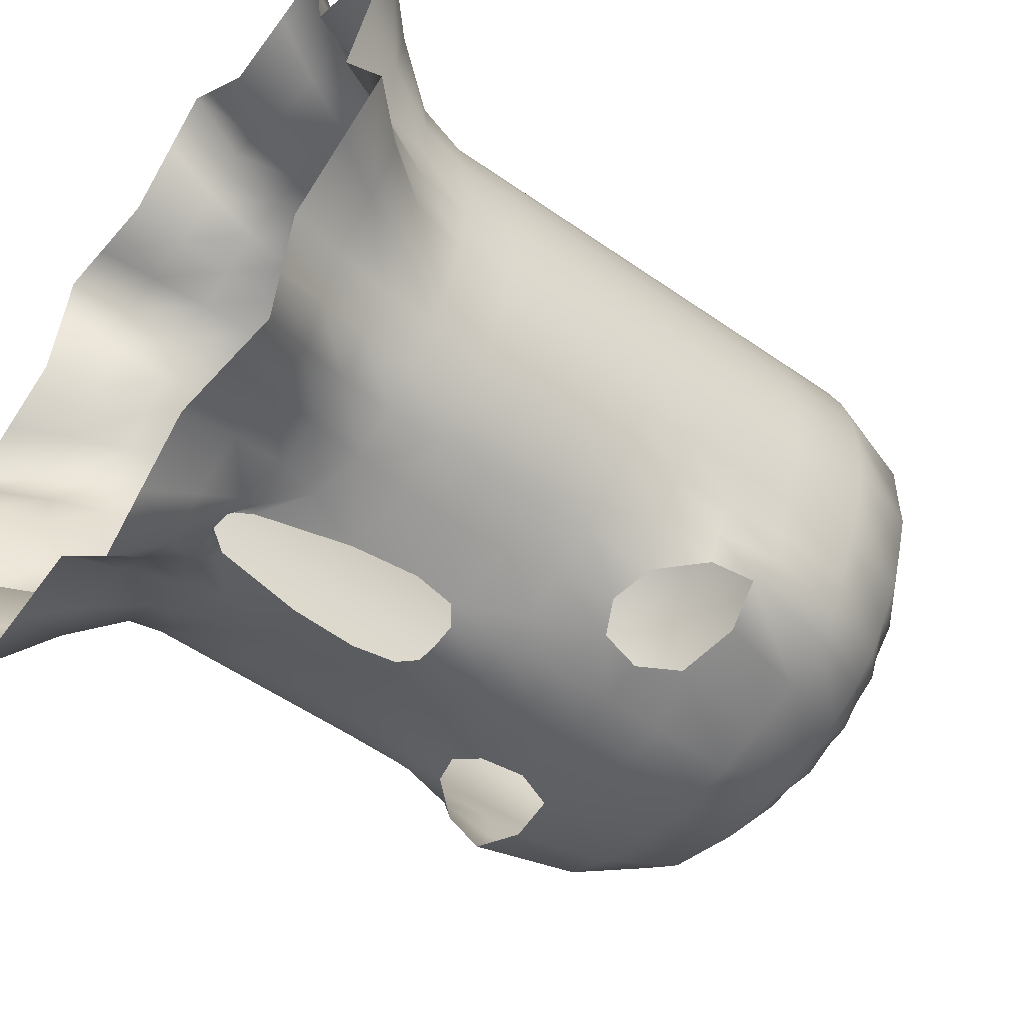
<metadata>
{"format":"obj","ext":"obj","renderer":"f3d","projection":"perspective","resolution":1024,"background":"white","views":[{"elev":-52.8,"azim":52.9,"up":"+Z"}]}
</metadata>
<code>
g default
v 2.777 6.013 -0.9022
v 1.867 6.013 -1.357
v 1.716 6.013 -2.362
v 0.7133 6.013 -2.195
v -0 6.013 -2.92
v -0.7133 6.013 -2.195
v -1.716 6.013 -2.362
v -1.867 6.013 -1.357
v -2.777 6.013 -0.9022
v -2.308 6.013 0
v -2.777 6.013 0.9022
v -1.867 6.013 1.357
v -1.716 6.013 2.362
v -0.7133 6.013 2.195
v -0 6.013 2.92
v 0.7133 6.013 2.195
v 1.716 6.013 2.362
v 1.867 6.013 1.357
v 2.777 6.013 0.9022
v 2.308 6.013 -0
v 2.032 6.833 -0.6602
v 1.667 6.833 -1.211
v 1.252 6.833 -1.728
v 0.6126 6.81 -1.959
v -0.000503 6.692 -2.136
v -0.6156 6.81 -1.959
v -1.252 6.833 -1.728
v -1.667 6.833 -1.211
v -2.032 6.833 -0.6602
v -2.06 6.833 0
v -2.032 6.833 0.6602
v -1.667 6.833 1.211
v -1.256 6.833 1.728
v -0.6366 6.833 1.959
v -0 6.833 2.136
v 0.6366 6.833 1.959
v 1.256 6.833 1.728
v 1.667 6.833 1.211
v 2.032 6.833 0.6602
v 2.06 6.833 -0
v 1.925 7.653 -0.6256
v 1.638 7.653 -1.19
v 1.162 7.653 -1.638
v 0.3297 7.567 -1.962
v -0.00402 6.52 -2.025
v -0.3507 7.567 -1.962
v -1.165 7.653 -1.638
v -1.638 7.653 -1.19
v -1.925 7.653 -0.6256
v -2.025 7.653 -0
v -1.925 7.653 0.6256
v -1.638 7.653 1.19
v -1.19 7.653 1.638
v -0.6256 7.653 1.925
v -0 7.653 2.025
v 0.6256 7.653 1.925
v 1.19 7.653 1.638
v 1.638 7.653 1.19
v 1.925 7.653 0.6256
v 2.025 7.653 -0
v 1.925 8.473 -0.6256
v 1.638 8.473 -1.19
v 1.162 8.473 -1.638
v 0.3272 8.37 -1.962
v 0.003104 8.473 -2.025
v -0.3126 8.37 -1.962
v -1.16 8.473 -1.638
v -1.638 8.473 -1.19
v -1.925 8.473 -0.6256
v -2.025 8.473 -0
v -1.925 8.473 0.6256
v -1.638 8.473 1.19
v -1.19 8.473 1.638
v -0.6256 8.473 1.925
v -0 8.473 2.025
v 0.6256 8.473 1.925
v 1.19 8.473 1.638
v 1.638 8.473 1.19
v 1.925 8.473 0.6256
v 2.025 8.473 -0
v 1.925 9.293 -0.6256
v 1.646 9.293 -1.19
v 1.202 9.395 -1.695
v 0.7048 9.395 -1.913
v 0.000388 9.293 -2.025
v -0.7048 9.395 -1.913
v -1.209 9.395 -1.695
v -1.647 9.293 -1.19
v -1.925 9.293 -0.6256
v -2.025 9.293 -0
v -1.925 9.293 0.6256
v -1.638 9.293 1.19
v -1.19 9.293 1.638
v -0.6256 9.293 1.925
v -0 9.293 2.025
v 0.6256 9.293 1.925
v 1.19 9.293 1.638
v 1.638 9.293 1.19
v 1.925 9.293 0.6256
v 2.025 9.293 -0
v 1.925 10.17 -0.6256
v 1.689 10.17 -1.19
v 1.545 10.01 -1.695
v 0.7734 10.01 -1.913
v 0 10.17 -2.025
v -0.7805 10.01 -1.913
v -1.587 10.01 -1.695
v -1.695 10.17 -1.19
v -1.925 10.17 -0.6256
v -2.025 10.17 -0
v -1.925 10.17 0.6256
v -1.638 10.17 1.19
v -1.19 10.17 1.638
v -0.6256 10.17 1.925
v -0 10.17 2.025
v 0.6256 10.17 1.925
v 1.19 10.17 1.638
v 1.638 10.17 1.19
v 1.925 10.17 0.6256
v 2.025 10.17 -0
v 1.724 11.35 -0.5603
v 1.475 11.35 -1.066
v -0 12.25 -0
v 1.117 11.35 -1.467
v 0.5689 11.35 -1.724
v 0 11.35 -1.813
v -0.5698 11.35 -1.724
v -1.123 11.35 -1.467
v -1.476 11.35 -1.066
v -1.724 11.35 -0.5603
v -1.813 11.35 -0
v -1.724 11.35 0.5603
v -1.467 11.35 1.066
v -1.066 11.35 1.467
v -0.5603 11.35 1.724
v -0 11.35 1.813
v 0.5603 11.35 1.724
v 1.066 11.35 1.467
v 1.467 11.35 1.066
v 1.724 11.35 0.5603
v 1.813 11.35 -0
v 0.9191 9.293 -1.804
v 0.1867 8.473 -1.999
v 0.001552 8.883 -2.025
v 0.3004 9.293 -1.999
v -0.1742 8.473 -1.999
v -0.5188 8.883 -1.925
v -0.2989 9.293 -1.999
v -1.172 8.883 -1.638
v -0.9191 9.293 -1.804
v -1.638 8.883 -1.19
v -1.469 9.293 -1.431
v -1.925 8.883 -0.6256
v -1.804 9.293 -0.9191
v -2.025 8.883 0
v -1.999 9.293 -0.3167
v -1.925 8.883 0.6256
v -1.999 9.293 0.3167
v -1.638 8.883 1.19
v -1.804 9.293 0.9191
v -1.19 8.883 1.638
v -1.431 9.293 1.431
v -0.6256 8.883 1.925
v -0.9191 9.293 1.804
v -0 8.883 2.025
v -0.3167 9.293 1.999
v 0.6256 8.883 1.925
v 0.3167 9.293 1.999
v 1.19 8.883 1.638
v 0.9191 9.293 1.804
v 1.638 8.883 1.19
v 1.431 9.293 1.431
v 1.925 8.883 0.6256
v 1.804 9.293 0.9191
v 2.025 8.883 -0
v 1.999 9.293 0.3167
v 1.999 9.293 -0.3167
v 1.672 9.703 -1.19
v 1.804 10.17 -0.9191
v 1.925 9.703 -0.6256
v 1.479 9.703 -1.658
v 1.637 10.17 -1.431
v 0 9.703 -2.025
v 0.3167 10.17 -1.999
v 0.6334 9.703 -1.949
v -0.6334 9.703 -1.949
v -0.3167 10.17 -1.999
v -1.676 9.703 -1.19
v -1.659 10.17 -1.431
v -1.508 9.703 -1.658
v -1.925 9.703 -0.6256
v -1.804 10.17 -0.9191
v -2.025 9.703 0
v -1.999 10.17 -0.3167
v -1.925 9.703 0.6256
v -1.999 10.17 0.3167
v -1.638 9.703 1.19
v -1.804 10.17 0.9191
v -1.19 9.703 1.638
v -1.431 10.17 1.431
v -0.6256 9.703 1.925
v -0.9191 10.17 1.804
v -0 9.703 2.025
v -0.3167 10.17 1.999
v 0.6256 9.703 1.925
v 0.3167 10.17 1.999
v 1.19 9.703 1.638
v 0.9191 10.17 1.804
v 1.638 9.703 1.19
v 1.431 10.17 1.431
v 1.925 9.703 0.6256
v 1.804 10.17 0.9191
v 2.025 9.703 -0
v 1.999 10.17 0.3167
v 1.999 10.17 -0.3167
v 1.653 11.33 -0.8425
v 0.9538 11.8 -0.6929
v 1.121 11.8 -0.3643
v 1.346 11.33 -1.312
v 0.6929 11.8 -0.9538
v 0.8768 11.33 -1.653
v 0.3643 11.8 -1.121
v 0.2903 11.33 -1.833
v 0 11.8 -1.179
v -0.2903 11.33 -1.833
v -0.3643 11.8 -1.121
v -0.8803 11.33 -1.653
v -0.6929 11.8 -0.9538
v -1.35 11.33 -1.312
v -0.9538 11.8 -0.6929
v -1.653 11.33 -0.8425
v -1.121 11.8 -0.3643
v -1.833 11.33 -0.2903
v -1.179 11.8 -0
v -1.833 11.33 0.2903
v -1.121 11.8 0.3643
v -1.653 11.33 0.8425
v -0.9538 11.8 0.6929
v -1.312 11.33 1.312
v -0.6929 11.8 0.9538
v -0.8425 11.33 1.653
v -0.3643 11.8 1.121
v -0.2903 11.33 1.833
v -0 11.8 1.179
v 0.2903 11.33 1.833
v 0.3643 11.8 1.121
v 0.8425 11.33 1.653
v 0.6929 11.8 0.9538
v 1.312 11.33 1.312
v 0.9538 11.8 0.6929
v 1.653 11.33 0.8425
v 1.121 11.8 0.3643
v 1.833 11.33 0.2903
v 1.179 11.8 -0
v 1.833 11.33 -0.2903
v 1.672 10.77 -1.19
v 1.925 10.77 -0.6256
v 1.396 10.77 -1.638
v 1.193 10.11 -1.804
v 0.6599 10.77 -1.925
v 0 10.77 -2.025
v -0.6635 10.77 -1.925
v -1.222 10.11 -1.804
v -1.417 10.77 -1.638
v -1.676 10.77 -1.19
v -1.925 10.77 -0.6256
v -2.025 10.77 -0
v -1.925 10.77 0.6256
v -1.638 10.77 1.19
v -1.19 10.77 1.638
v -0.6256 10.77 1.925
v -0 10.77 2.025
v 0.6256 10.77 1.925
v 1.19 10.77 1.638
v 1.638 10.77 1.19
v 1.925 10.77 0.6256
v 2.025 10.77 -0
v 2.371 6.013 -1.103
v 1.753 6.423 -1.273
v 1.875 6.833 -0.9421
v 2.351 6.423 -0.7639
v 1.782 6.013 -1.914
v 1.453 6.423 -2
v 1.475 6.833 -1.492
v 1.27 6.013 -2.286
v 0.6695 6.423 -2.06
v 0.9469 6.833 -1.864
v 0.3167 6.013 -2.596
v -0 6.423 -2.472
v 0.3007 6.739 -2.074
v -0.3167 6.013 -2.596
v -0.6695 6.423 -2.06
v -0.3027 6.739 -2.074
v -1.27 6.013 -2.286
v -1.453 6.423 -2
v -0.9489 6.833 -1.864
v -1.782 6.013 -1.914
v -1.753 6.423 -1.273
v -1.475 6.833 -1.492
v -2.371 6.013 -1.103
v -2.351 6.423 -0.7639
v -1.875 6.833 -0.9421
v -2.567 6.013 -0.5011
v -2.166 6.423 0
v -2.07 6.833 -0.3397
v -2.567 6.013 0.5011
v -2.351 6.423 0.7639
v -2.07 6.833 0.3397
v -2.371 6.013 1.103
v -1.753 6.423 1.273
v -1.875 6.833 0.9421
v -1.782 6.013 1.914
v -1.453 6.423 2
v -1.475 6.833 1.492
v -1.27 6.013 2.286
v -0.6695 6.423 2.06
v -0.9629 6.833 1.864
v -0.3167 6.013 2.596
v -0 6.423 2.472
v -0.3167 6.833 2.074
v 0.3167 6.013 2.596
v 0.6695 6.423 2.06
v 0.3167 6.833 2.074
v 1.27 6.013 2.286
v 1.453 6.423 2
v 0.9629 6.833 1.864
v 1.782 6.013 1.914
v 1.753 6.423 1.273
v 1.475 6.833 1.492
v 2.371 6.013 1.103
v 2.351 6.423 0.7639
v 1.875 6.833 0.9421
v 2.567 6.013 0.5011
v 2.166 6.423 -0
v 2.07 6.833 0.3397
v 2.567 6.013 -0.5011
v 2.07 6.833 -0.3397
v 1.638 7.243 -1.19
v 1.804 7.653 -0.9191
v 1.925 7.243 -0.6256
v 1.174 7.243 -1.638
v 1.431 7.653 -1.431
v 0.5296 7.149 -1.925
v 0.8068 7.653 -1.804
v -0.00201 6.677 -2.025
v 0.1887 6.898 -1.999
v -0.5417 7.149 -1.925
v -0.2048 6.898 -1.999
v -1.176 7.243 -1.638
v -0.8173 7.653 -1.804
v -1.638 7.243 -1.19
v -1.431 7.653 -1.431
v -1.925 7.243 -0.6256
v -1.804 7.653 -0.9191
v -2.025 7.243 0
v -1.999 7.653 -0.3167
v -1.925 7.243 0.6256
v -1.999 7.653 0.3167
v -1.638 7.243 1.19
v -1.804 7.653 0.9191
v -1.19 7.243 1.638
v -1.431 7.653 1.431
v -0.6256 7.243 1.925
v -0.9191 7.653 1.804
v -0 7.243 2.025
v -0.3167 7.653 1.999
v 0.6256 7.243 1.925
v 0.3167 7.653 1.999
v 1.19 7.243 1.638
v 0.9191 7.653 1.804
v 1.638 7.243 1.19
v 1.431 7.653 1.431
v 1.925 7.243 0.6256
v 1.804 7.653 0.9191
v 2.025 7.243 -0
v 1.999 7.653 0.3167
v 1.999 7.653 -0.3167
v 1.638 8.063 -1.19
v 1.804 8.473 -0.9191
v 1.925 8.063 -0.6256
v 1.158 8.063 -1.638
v 1.431 8.473 -1.431
v 0.3754 8.063 -1.949
v 0.8055 8.473 -1.804
v -1.158 8.063 -1.638
v -0.7982 8.473 -1.804
v -0.379 8.063 -1.949
v -1.638 8.063 -1.19
v -1.431 8.473 -1.431
v -1.925 8.063 -0.6256
v -1.804 8.473 -0.9191
v -2.025 8.063 0
v -1.999 8.473 -0.3167
v -1.925 8.063 0.6256
v -1.999 8.473 0.3167
v -1.638 8.063 1.19
v -1.804 8.473 0.9191
v -1.19 8.063 1.638
v -1.431 8.473 1.431
v -0.6256 8.063 1.925
v -0.9191 8.473 1.804
v -0 8.063 2.025
v -0.3167 8.473 1.999
v 0.6256 8.063 1.925
v 0.3167 8.473 1.999
v 1.19 8.063 1.638
v 0.9191 8.473 1.804
v 1.638 8.063 1.19
v 1.431 8.473 1.431
v 1.925 8.063 0.6256
v 1.804 8.473 0.9191
v 2.025 8.063 -0
v 1.999 8.473 0.3167
v 1.999 8.473 -0.3167
v 1.638 8.883 -1.19
v 1.804 9.293 -0.9191
v 1.925 8.883 -0.6256
v 1.174 8.883 -1.638
v 1.466 9.293 -1.431
v 0.5281 8.883 -1.925
v 2.087 6.423 -1.011
v 1.607 6.423 -1.673
v 1.094 6.423 -2.045
v 0.3167 6.423 -2.298
v -0.3167 6.423 -2.298
v -1.094 6.423 -2.045
v -1.607 6.423 -1.673
v -2.087 6.423 -1.011
v -2.283 6.423 -0.4089
v -2.283 6.423 0.4089
v -2.087 6.423 1.011
v -1.607 6.423 1.673
v -1.094 6.423 2.045
v -0.3167 6.423 2.298
v 0.3167 6.423 2.298
v 1.094 6.423 2.045
v 1.607 6.423 1.673
v 2.087 6.423 1.011
v 2.283 6.423 0.4089
v 2.283 6.423 -0.4089
v 1.804 7.243 -0.9191
v 1.431 7.243 -1.431
v 0.8551 7.243 -1.804
v 0.2527 6.866 -1.999
v -0.2607 6.866 -1.999
v -0.8631 7.243 -1.804
v -1.431 7.243 -1.431
v -1.804 7.243 -0.9191
v -1.999 7.243 -0.3167
v -1.999 7.243 0.3167
v -1.804 7.243 0.9191
v -1.431 7.243 1.431
v -0.9191 7.243 1.804
v -0.3167 7.243 1.999
v 0.3167 7.243 1.999
v 0.9191 7.243 1.804
v 1.431 7.243 1.431
v 1.804 7.243 0.9191
v 1.999 7.243 0.3167
v 1.999 7.243 -0.3167
v 1.804 8.063 -0.9191
v 1.431 8.063 -1.431
v 0.7901 8.063 -1.804
v -0.7919 8.063 -1.804
v -1.431 8.063 -1.431
v -1.804 8.063 -0.9191
v -1.999 8.063 -0.3167
v -1.999 8.063 0.3167
v -1.804 8.063 0.9191
v -1.431 8.063 1.431
v -0.9191 8.063 1.804
v -0.3167 8.063 1.999
v 0.3167 8.063 1.999
v 0.9191 8.063 1.804
v 1.431 8.063 1.431
v 1.804 8.063 0.9191
v 1.999 8.063 0.3167
v 1.999 8.063 -0.3167
v 1.804 8.883 -0.9191
v 1.431 8.883 -1.431
v 0.8541 8.883 -1.804
v 0.2517 8.883 -1.999
v -0.2455 8.883 -1.999
v -0.8478 8.883 -1.804
v -1.431 8.883 -1.431
v -1.804 8.883 -0.9191
v -1.999 8.883 -0.3167
v -1.999 8.883 0.3167
v -1.804 8.883 0.9191
v -1.431 8.883 1.431
v -0.9191 8.883 1.804
v -0.3167 8.883 1.999
v 0.3167 8.883 1.999
v 0.9191 8.883 1.804
v 1.431 8.883 1.431
v 1.804 8.883 0.9191
v 1.999 8.883 0.3167
v 1.999 8.883 -0.3167
v 1.804 9.703 -0.9191
v 1.569 9.703 -1.431
v 0.3167 9.703 -1.999
v -0.3167 9.703 -1.999
v -1.583 9.703 -1.431
v -1.804 9.703 -0.9191
v -1.999 9.703 -0.3167
v -1.999 9.703 0.3167
v -1.804 9.703 0.9191
v -1.431 9.703 1.431
v -0.9191 9.703 1.804
v -0.3167 9.703 1.999
v 0.3167 9.703 1.999
v 0.9191 9.703 1.804
v 1.431 9.703 1.431
v 1.804 9.703 0.9191
v 1.999 9.703 0.3167
v 1.999 9.703 -0.3167
v 1.203 11.72 -0.6127
v 0.9543 11.72 -0.9543
v 0.6127 11.72 -1.203
v 0.2111 11.72 -1.333
v -0.2111 11.72 -1.333
v -0.6127 11.72 -1.203
v -0.9543 11.72 -0.9543
v -1.203 11.72 -0.6127
v -1.333 11.72 -0.2111
v -1.333 11.72 0.2111
v -1.203 11.72 0.6127
v -0.9543 11.72 0.9543
v -0.6127 11.72 1.203
v -0.2111 11.72 1.333
v 0.2111 11.72 1.333
v 0.6127 11.72 1.203
v 0.9543 11.72 0.9543
v 1.203 11.72 0.6127
v 1.333 11.72 0.2111
v 1.333 11.72 -0.2111
v 1.804 10.77 -0.9191
v 1.569 10.77 -1.431
v 1.056 10.77 -1.804
v 0.3167 10.77 -1.999
v -0.3167 10.77 -1.999
v -1.07 10.77 -1.804
v -1.583 10.77 -1.431
v -1.804 10.77 -0.9191
v -1.999 10.77 -0.3167
v -1.999 10.77 0.3167
v -1.804 10.77 0.9191
v -1.431 10.77 1.431
v -0.9191 10.77 1.804
v -0.3167 10.77 1.999
v 0.3167 10.77 1.999
v 0.9191 10.77 1.804
v 1.431 10.77 1.431
v 1.804 10.77 0.9191
v 1.999 10.77 0.3167
v 1.999 10.77 -0.3167
g pCylinder1
f 1 278 421 281
f 278 2 279 421
f 421 279 22 280
f 281 421 280 21
f 2 282 422 279
f 282 3 283 422
f 422 283 23 284
f 279 422 284 22
f 3 285 423 283
f 285 4 286 423
f 423 286 24 287
f 283 423 287 23
f 4 288 424 286
f 288 5 289 424
f 424 289 25 290
f 286 424 290 24
f 5 291 425 289
f 291 6 292 425
f 425 292 26 293
f 289 425 293 25
f 6 294 426 292
f 294 7 295 426
f 426 295 27 296
f 292 426 296 26
f 7 297 427 295
f 297 8 298 427
f 427 298 28 299
f 295 427 299 27
f 8 300 428 298
f 300 9 301 428
f 428 301 29 302
f 298 428 302 28
f 9 303 429 301
f 303 10 304 429
f 429 304 30 305
f 301 429 305 29
f 10 306 430 304
f 306 11 307 430
f 430 307 31 308
f 304 430 308 30
f 11 309 431 307
f 309 12 310 431
f 431 310 32 311
f 307 431 311 31
f 12 312 432 310
f 312 13 313 432
f 432 313 33 314
f 310 432 314 32
f 13 315 433 313
f 315 14 316 433
f 433 316 34 317
f 313 433 317 33
f 14 318 434 316
f 318 15 319 434
f 434 319 35 320
f 316 434 320 34
f 15 321 435 319
f 321 16 322 435
f 435 322 36 323
f 319 435 323 35
f 16 324 436 322
f 324 17 325 436
f 436 325 37 326
f 322 436 326 36
f 17 327 437 325
f 327 18 328 437
f 437 328 38 329
f 325 437 329 37
f 18 330 438 328
f 330 19 331 438
f 438 331 39 332
f 328 438 332 38
f 19 333 439 331
f 333 20 334 439
f 439 334 40 335
f 331 439 335 39
f 20 336 440 334
f 336 1 281 440
f 440 281 21 337
f 334 440 337 40
f 21 280 441 340
f 280 22 338 441
f 441 338 42 339
f 340 441 339 41
f 22 284 442 338
f 284 23 341 442
f 442 341 43 342
f 338 442 342 42
f 23 287 443 341
f 287 24 343 443
f 443 343 44 344
f 341 443 344 43
f 24 290 444 343
f 290 25 345 444
f 444 345 45 346
f 343 444 346 44
f 25 293 445 345
f 293 26 347 445
f 445 347 46 348
f 345 445 348 45
f 26 296 446 347
f 296 27 349 446
f 446 349 47 350
f 347 446 350 46
f 27 299 447 349
f 299 28 351 447
f 447 351 48 352
f 349 447 352 47
f 28 302 448 351
f 302 29 353 448
f 448 353 49 354
f 351 448 354 48
f 29 305 449 353
f 305 30 355 449
f 449 355 50 356
f 353 449 356 49
f 30 308 450 355
f 308 31 357 450
f 450 357 51 358
f 355 450 358 50
f 31 311 451 357
f 311 32 359 451
f 451 359 52 360
f 357 451 360 51
f 32 314 452 359
f 314 33 361 452
f 452 361 53 362
f 359 452 362 52
f 33 317 453 361
f 317 34 363 453
f 453 363 54 364
f 361 453 364 53
f 34 320 454 363
f 320 35 365 454
f 454 365 55 366
f 363 454 366 54
f 35 323 455 365
f 323 36 367 455
f 455 367 56 368
f 365 455 368 55
f 36 326 456 367
f 326 37 369 456
f 456 369 57 370
f 367 456 370 56
f 37 329 457 369
f 329 38 371 457
f 457 371 58 372
f 369 457 372 57
f 38 332 458 371
f 332 39 373 458
f 458 373 59 374
f 371 458 374 58
f 39 335 459 373
f 335 40 375 459
f 459 375 60 376
f 373 459 376 59
f 40 337 460 375
f 337 21 340 460
f 460 340 41 377
f 375 460 377 60
f 41 339 461 380
f 339 42 378 461
f 461 378 62 379
f 380 461 379 61
f 42 342 462 378
f 342 43 381 462
f 462 381 63 382
f 378 462 382 62
f 43 344 463 381
f 344 44 383 463
f 463 383 64 384
f 381 463 384 63
f 46 350 464 387
f 350 47 385 464
f 464 385 67 386
f 387 464 386 66
f 47 352 465 385
f 352 48 388 465
f 465 388 68 389
f 385 465 389 67
f 48 354 466 388
f 354 49 390 466
f 466 390 69 391
f 388 466 391 68
f 49 356 467 390
f 356 50 392 467
f 467 392 70 393
f 390 467 393 69
f 50 358 468 392
f 358 51 394 468
f 468 394 71 395
f 392 468 395 70
f 51 360 469 394
f 360 52 396 469
f 469 396 72 397
f 394 469 397 71
f 52 362 470 396
f 362 53 398 470
f 470 398 73 399
f 396 470 399 72
f 53 364 471 398
f 364 54 400 471
f 471 400 74 401
f 398 471 401 73
f 54 366 472 400
f 366 55 402 472
f 472 402 75 403
f 400 472 403 74
f 55 368 473 402
f 368 56 404 473
f 473 404 76 405
f 402 473 405 75
f 56 370 474 404
f 370 57 406 474
f 474 406 77 407
f 404 474 407 76
f 57 372 475 406
f 372 58 408 475
f 475 408 78 409
f 406 475 409 77
f 58 374 476 408
f 374 59 410 476
f 476 410 79 411
f 408 476 411 78
f 59 376 477 410
f 376 60 412 477
f 477 412 80 413
f 410 477 413 79
f 60 377 478 412
f 377 41 380 478
f 478 380 61 414
f 412 478 414 80
f 61 379 479 417
f 379 62 415 479
f 479 415 82 416
f 417 479 416 81
f 62 382 480 415
f 382 63 418 480
f 480 418 83 419
f 415 480 419 82
f 63 384 481 418
f 384 64 420 481
f 481 420 84 142
f 418 481 142 83
f 64 143 482 420
f 143 65 144 482
f 482 144 85 145
f 420 482 145 84
f 65 146 483 144
f 146 66 147 483
f 483 147 86 148
f 144 483 148 85
f 66 386 484 147
f 386 67 149 484
f 484 149 87 150
f 147 484 150 86
f 67 389 485 149
f 389 68 151 485
f 485 151 88 152
f 149 485 152 87
f 68 391 486 151
f 391 69 153 486
f 486 153 89 154
f 151 486 154 88
f 69 393 487 153
f 393 70 155 487
f 487 155 90 156
f 153 487 156 89
f 70 395 488 155
f 395 71 157 488
f 488 157 91 158
f 155 488 158 90
f 71 397 489 157
f 397 72 159 489
f 489 159 92 160
f 157 489 160 91
f 72 399 490 159
f 399 73 161 490
f 490 161 93 162
f 159 490 162 92
f 73 401 491 161
f 401 74 163 491
f 491 163 94 164
f 161 491 164 93
f 74 403 492 163
f 403 75 165 492
f 492 165 95 166
f 163 492 166 94
f 75 405 493 165
f 405 76 167 493
f 493 167 96 168
f 165 493 168 95
f 76 407 494 167
f 407 77 169 494
f 494 169 97 170
f 167 494 170 96
f 77 409 495 169
f 409 78 171 495
f 495 171 98 172
f 169 495 172 97
f 78 411 496 171
f 411 79 173 496
f 496 173 99 174
f 171 496 174 98
f 79 413 497 173
f 413 80 175 497
f 497 175 100 176
f 173 497 176 99
f 80 414 498 175
f 414 61 417 498
f 498 417 81 177
f 175 498 177 100
f 81 416 499 180
f 416 82 178 499
f 499 178 102 179
f 180 499 179 101
f 82 419 500 178
f 419 83 181 500
f 500 181 103 182
f 178 500 182 102
f 84 145 501 185
f 145 85 183 501
f 501 183 105 184
f 185 501 184 104
f 85 148 502 183
f 148 86 186 502
f 502 186 106 187
f 183 502 187 105
f 87 152 503 190
f 152 88 188 503
f 503 188 108 189
f 190 503 189 107
f 88 154 504 188
f 154 89 191 504
f 504 191 109 192
f 188 504 192 108
f 89 156 505 191
f 156 90 193 505
f 505 193 110 194
f 191 505 194 109
f 90 158 506 193
f 158 91 195 506
f 506 195 111 196
f 193 506 196 110
f 91 160 507 195
f 160 92 197 507
f 507 197 112 198
f 195 507 198 111
f 92 162 508 197
f 162 93 199 508
f 508 199 113 200
f 197 508 200 112
f 93 164 509 199
f 164 94 201 509
f 509 201 114 202
f 199 509 202 113
f 94 166 510 201
f 166 95 203 510
f 510 203 115 204
f 201 510 204 114
f 95 168 511 203
f 168 96 205 511
f 511 205 116 206
f 203 511 206 115
f 96 170 512 205
f 170 97 207 512
f 512 207 117 208
f 205 512 208 116
f 97 172 513 207
f 172 98 209 513
f 513 209 118 210
f 207 513 210 117
f 98 174 514 209
f 174 99 211 514
f 514 211 119 212
f 209 514 212 118
f 99 176 515 211
f 176 100 213 515
f 515 213 120 214
f 211 515 214 119
f 100 177 516 213
f 177 81 180 516
f 516 180 101 215
f 213 516 215 120
f 121 216 517 218
f 122 217 517 216
f 123 218 517 217
f 122 219 518 217
f 124 220 518 219
f 123 217 518 220
f 124 221 519 220
f 125 222 519 221
f 123 220 519 222
f 125 223 520 222
f 126 224 520 223
f 123 222 520 224
f 126 225 521 224
f 127 226 521 225
f 123 224 521 226
f 127 227 522 226
f 128 228 522 227
f 123 226 522 228
f 128 229 523 228
f 129 230 523 229
f 123 228 523 230
f 129 231 524 230
f 130 232 524 231
f 123 230 524 232
f 130 233 525 232
f 131 234 525 233
f 123 232 525 234
f 131 235 526 234
f 132 236 526 235
f 123 234 526 236
f 132 237 527 236
f 133 238 527 237
f 123 236 527 238
f 133 239 528 238
f 134 240 528 239
f 123 238 528 240
f 134 241 529 240
f 135 242 529 241
f 123 240 529 242
f 135 243 530 242
f 136 244 530 243
f 123 242 530 244
f 136 245 531 244
f 137 246 531 245
f 123 244 531 246
f 137 247 532 246
f 138 248 532 247
f 123 246 532 248
f 138 249 533 248
f 139 250 533 249
f 123 248 533 250
f 139 251 534 250
f 140 252 534 251
f 123 250 534 252
f 140 253 535 252
f 141 254 535 253
f 123 252 535 254
f 141 255 536 254
f 121 218 536 255
f 123 254 536 218
f 101 179 537 257
f 179 102 256 537
f 537 256 122 216
f 257 537 216 121
f 102 182 538 256
f 182 103 258 538
f 538 258 124 219
f 256 538 219 122
f 103 259 539 258
f 259 104 260 539
f 539 260 125 221
f 258 539 221 124
f 104 184 540 260
f 184 105 261 540
f 540 261 126 223
f 260 540 223 125
f 105 187 541 261
f 187 106 262 541
f 541 262 127 225
f 261 541 225 126
f 106 263 542 262
f 263 107 264 542
f 542 264 128 227
f 262 542 227 127
f 107 189 543 264
f 189 108 265 543
f 543 265 129 229
f 264 543 229 128
f 108 192 544 265
f 192 109 266 544
f 544 266 130 231
f 265 544 231 129
f 109 194 545 266
f 194 110 267 545
f 545 267 131 233
f 266 545 233 130
f 110 196 546 267
f 196 111 268 546
f 546 268 132 235
f 267 546 235 131
f 111 198 547 268
f 198 112 269 547
f 547 269 133 237
f 268 547 237 132
f 112 200 548 269
f 200 113 270 548
f 548 270 134 239
f 269 548 239 133
f 113 202 549 270
f 202 114 271 549
f 549 271 135 241
f 270 549 241 134
f 114 204 550 271
f 204 115 272 550
f 550 272 136 243
f 271 550 243 135
f 115 206 551 272
f 206 116 273 551
f 551 273 137 245
f 272 551 245 136
f 116 208 552 273
f 208 117 274 552
f 552 274 138 247
f 273 552 247 137
f 117 210 553 274
f 210 118 275 553
f 553 275 139 249
f 274 553 249 138
f 118 212 554 275
f 212 119 276 554
f 554 276 140 251
f 275 554 251 139
f 119 214 555 276
f 214 120 277 555
f 555 277 141 253
f 276 555 253 140
f 120 215 556 277
f 215 101 257 556
f 556 257 121 255
f 277 556 255 141

</code>
